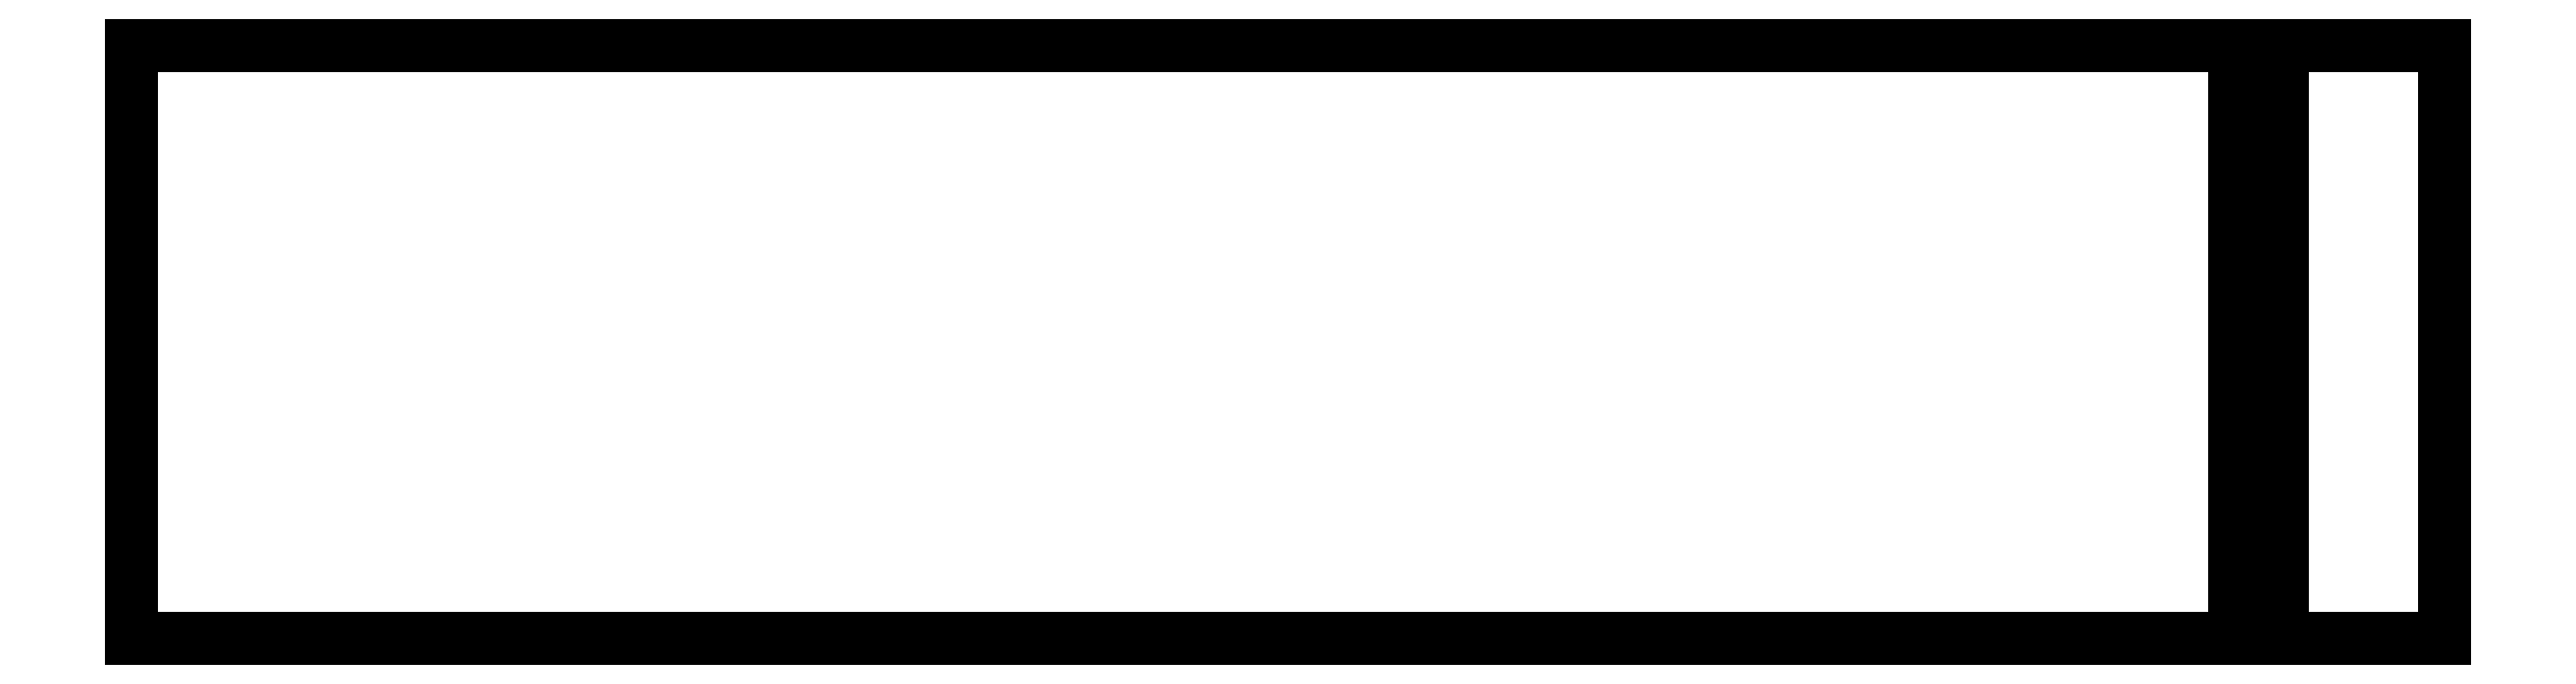
<metadata>
{"format":"dxf","ext":"dxf","renderer":"ezdxf+matplotlib","layout":"modelspace","background":"white","min_lineweight":24,"dpi":150}
</metadata>
<code>
0
SECTION
2
ENTITIES
0
LINE
8
0
10
780
20
110
11
0
21
110
0
LINE
8
0
10
0
20
110
11
0
21
-110
0
LINE
8
0
10
0
20
-110
11
780
21
-110
0
LINE
8
0
10
780
20
-110
11
780
21
110
0
LINE
8
0
10
858
20
110
11
798
21
110
0
LINE
8
0
10
798
20
110
11
798
21
-110
0
LINE
8
0
10
798
20
-110
11
858
21
-110
0
LINE
8
0
10
858
20
-110
11
858
21
110
0
ENDSEC
0
EOF

</code>
